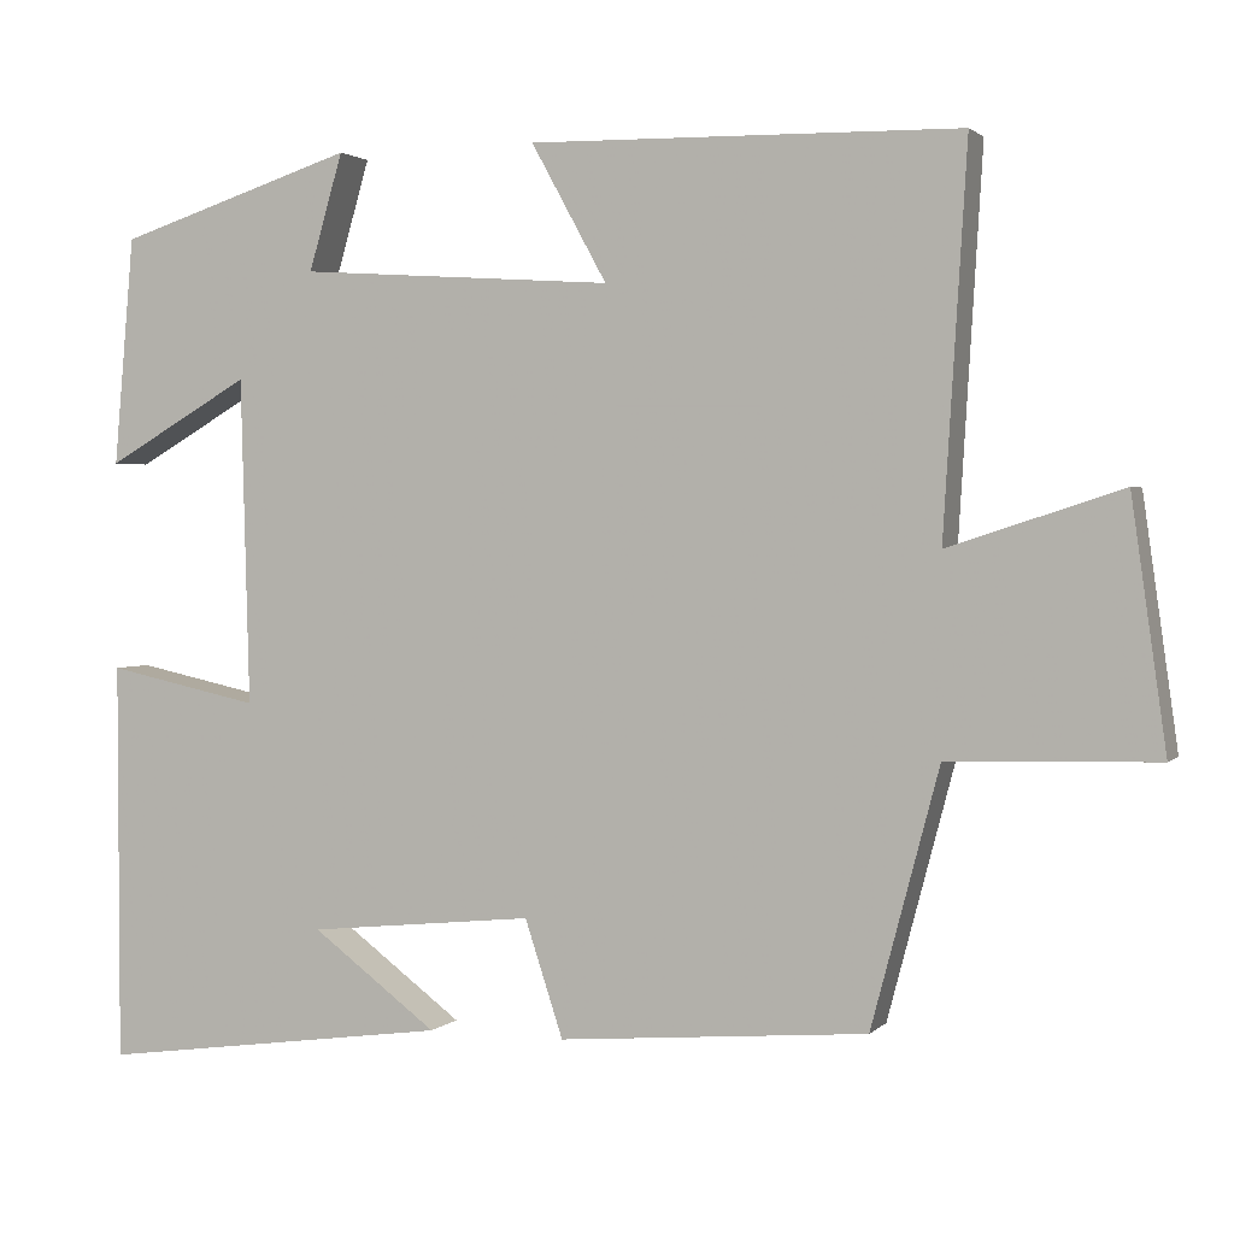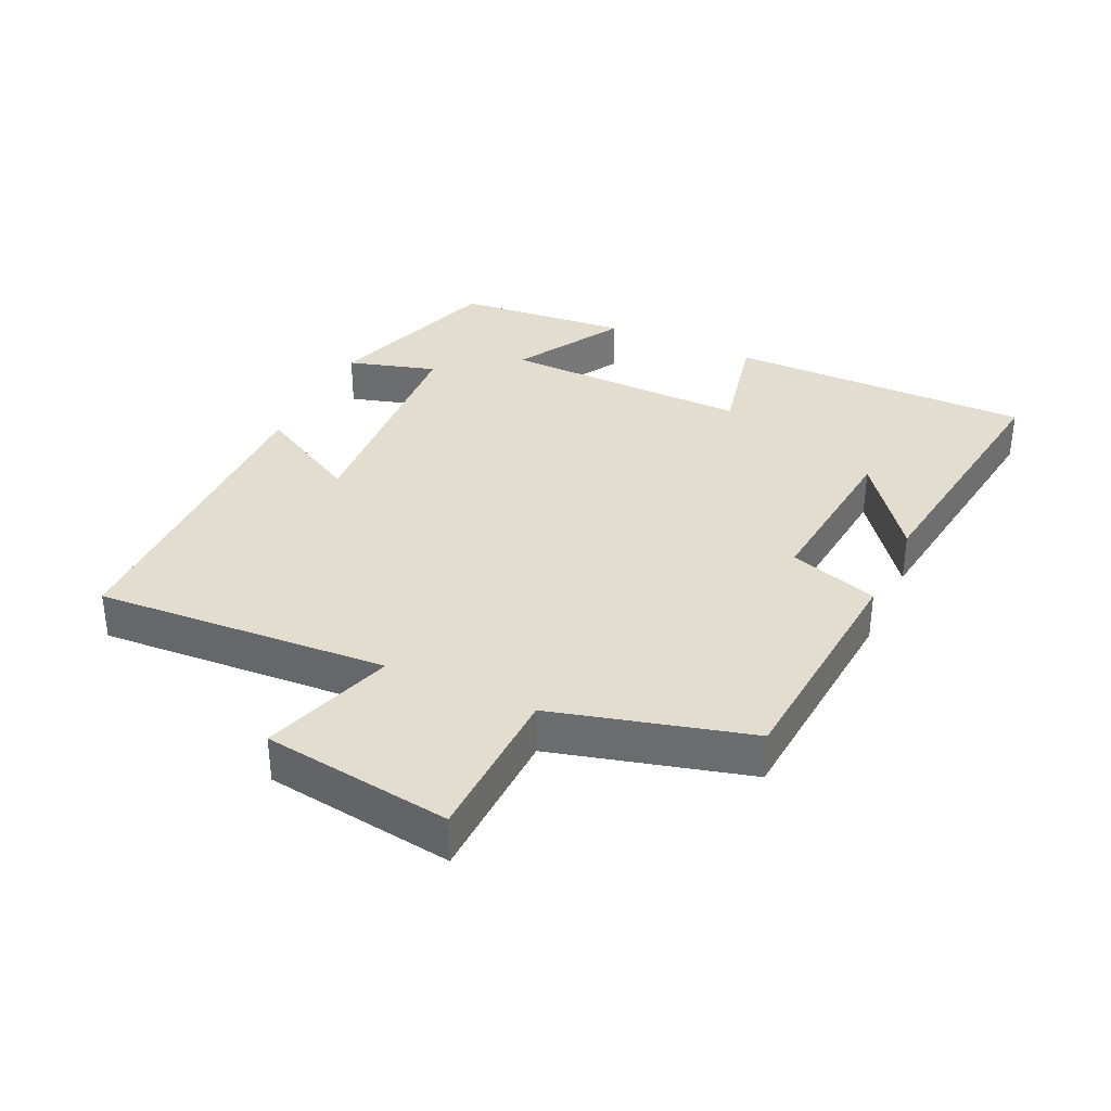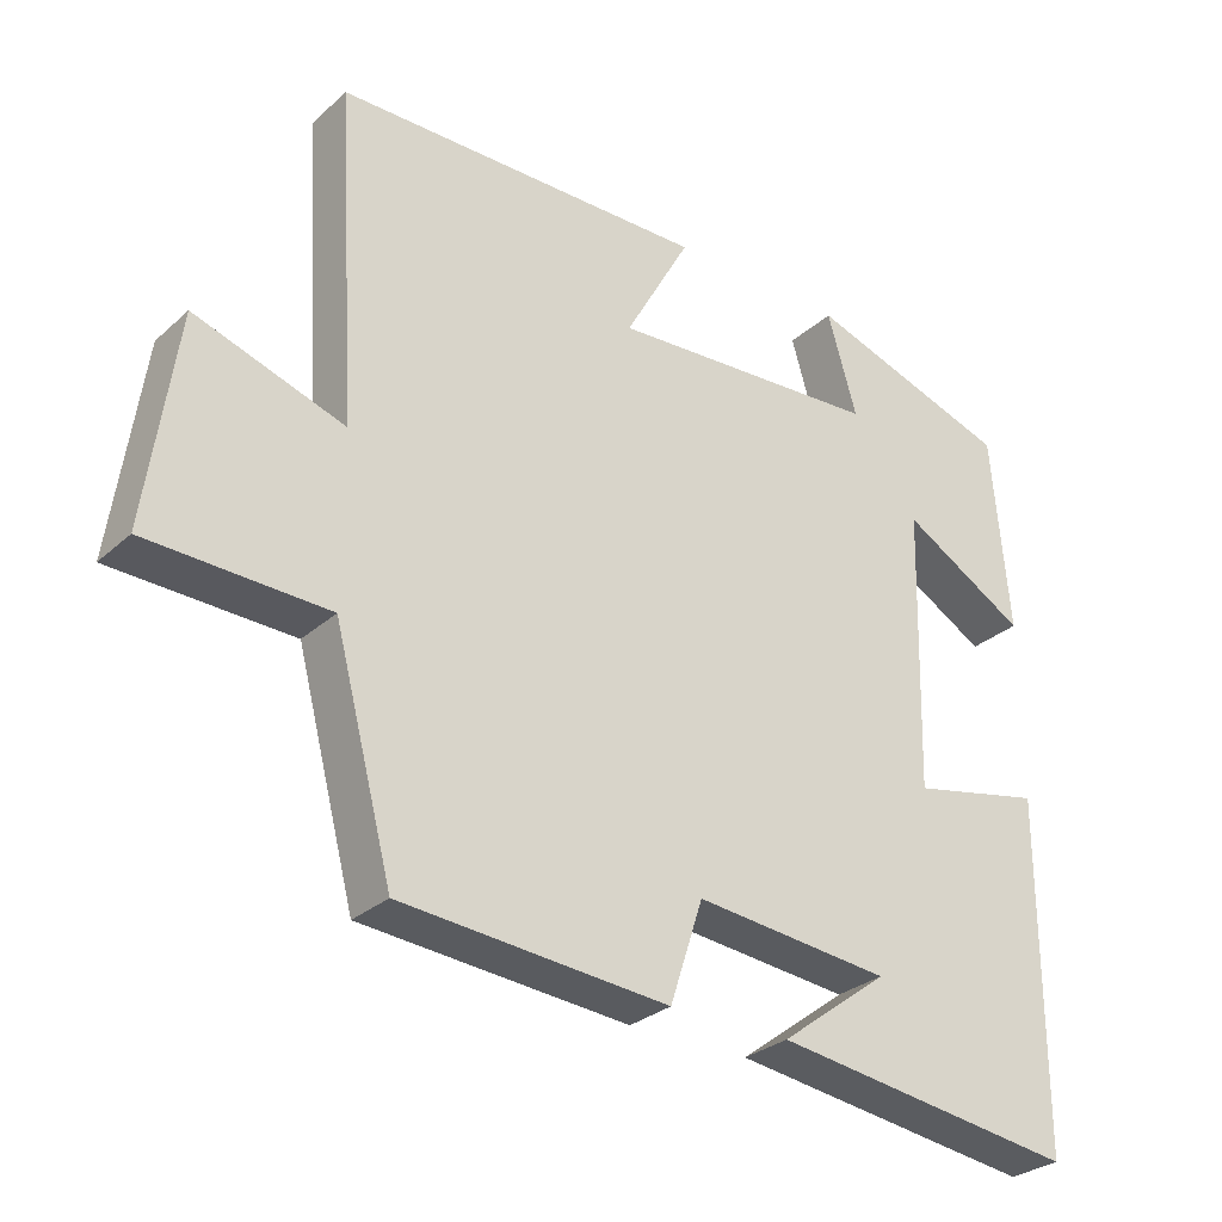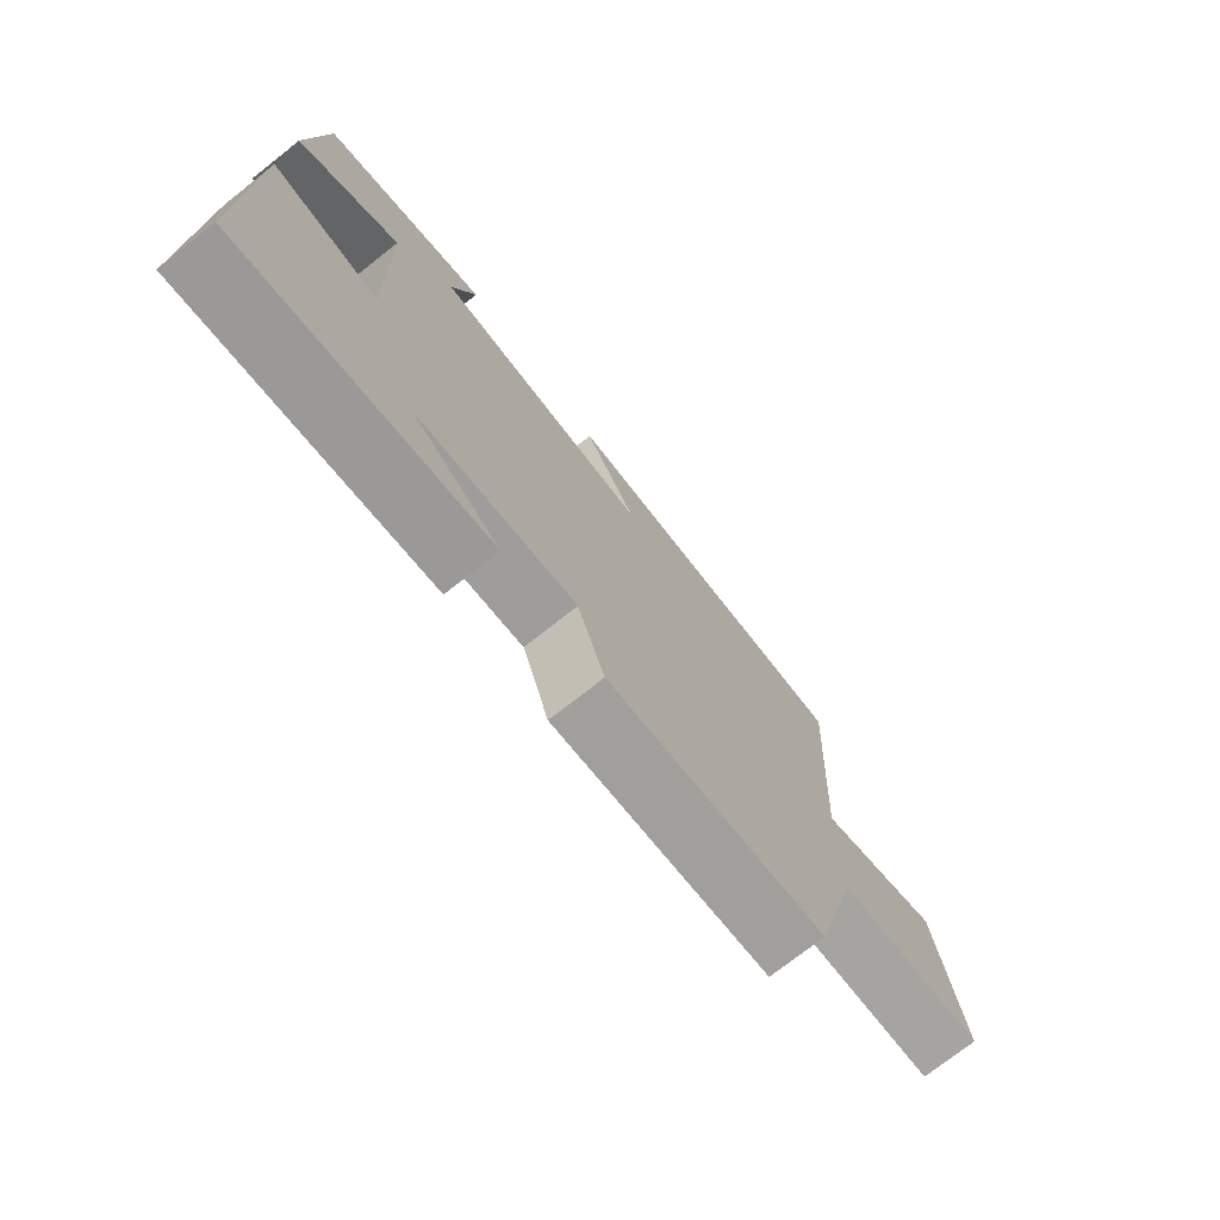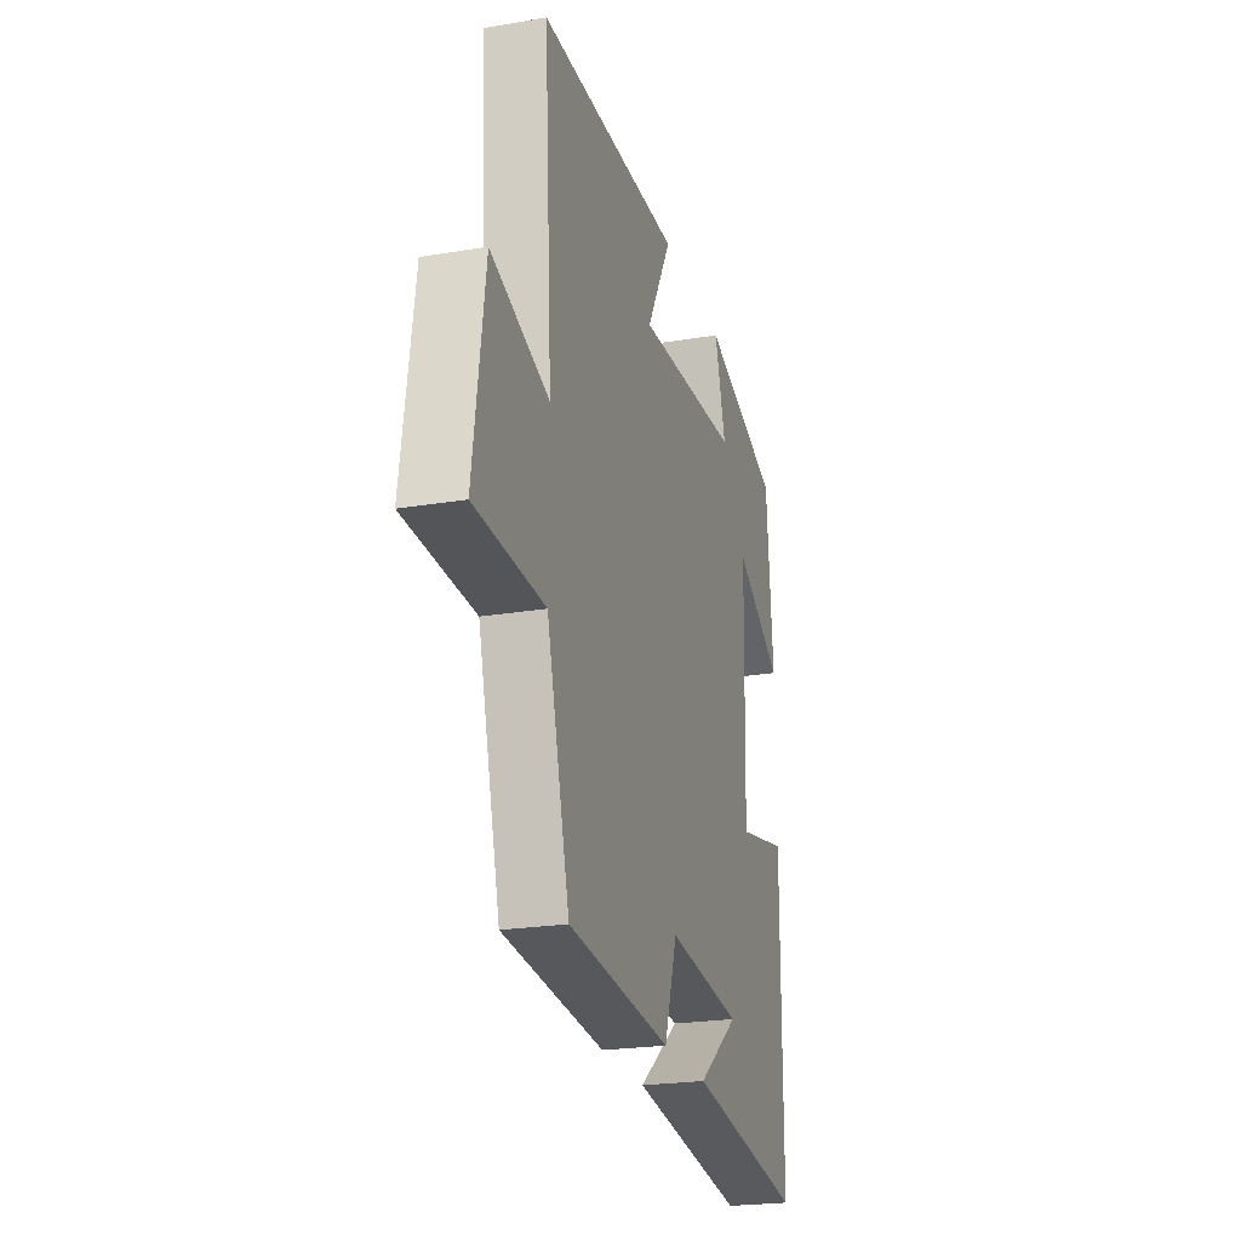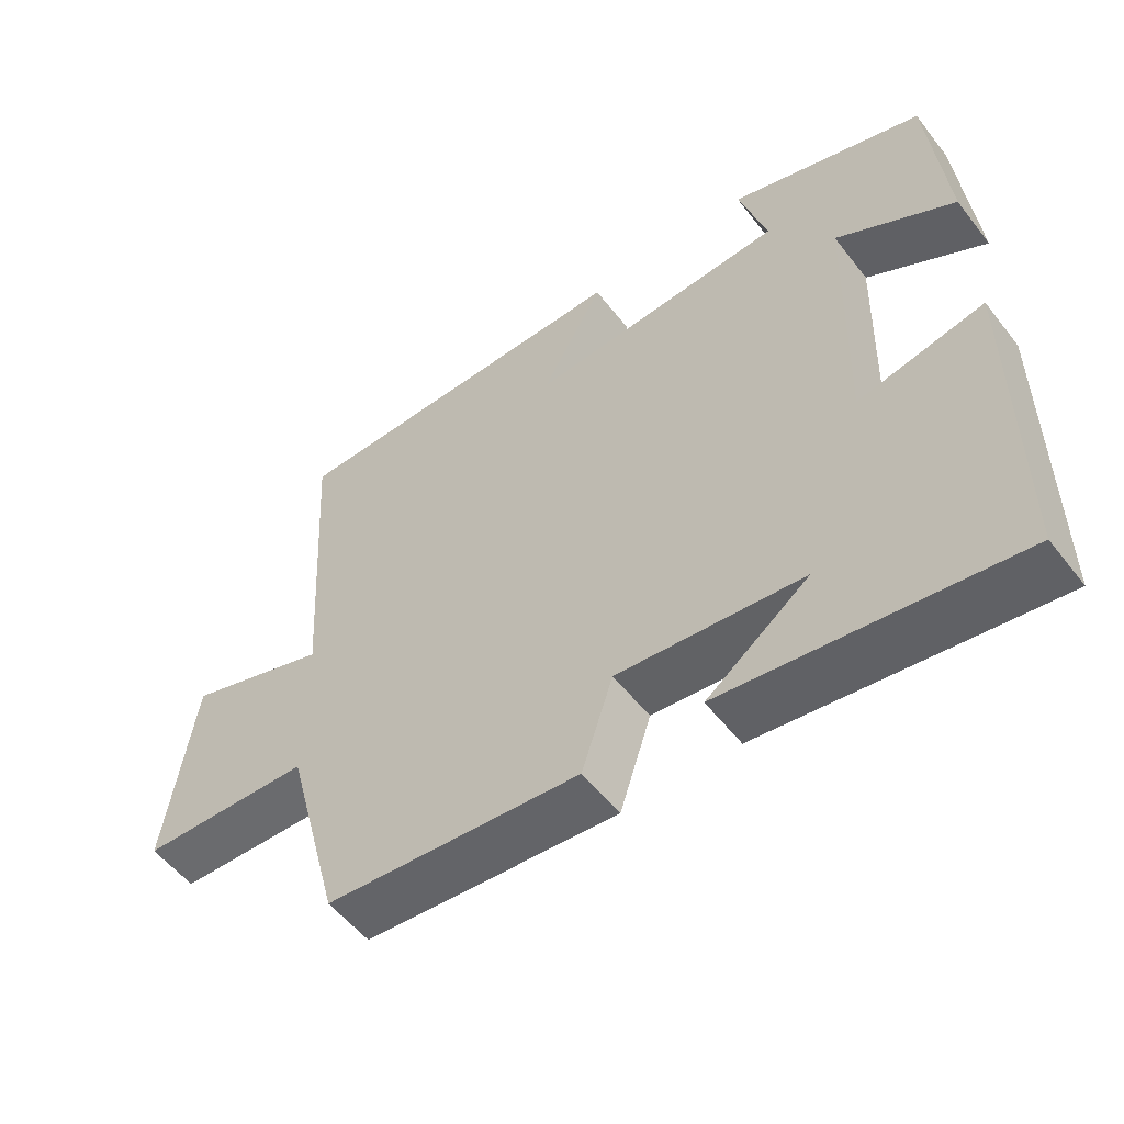
<metadata>
{"format":"obj","ext":"obj","renderer":"f3d","projection":"perspective","resolution":1024,"background":"white","views":[{"elev":1.9,"azim":20.6,"up":"+Z"},{"elev":34.8,"azim":114.9,"up":"+Y"},{"elev":-29.3,"azim":142.3,"up":"+Z"},{"elev":-74.6,"azim":-51.8,"up":"+Z"},{"elev":-23.2,"azim":105.9,"up":"+Z"},{"elev":-54.6,"azim":-142.8,"up":"+Z"}]}
</metadata>
<code>
v 0.527 0.07 0.492
v 0.5 0.07 0.05
v 0.699 0.07 0.115
v 0.739 0.07 -0.169
v 0.5 0.07 -0.176
v 0.422 0.07 -0.471
v 0.067 0.07 -0.5
v 0.023 0.07 -0.366
v -0.237 0.07 -0.392
v -0.093 0.07 -0.5
v -0.499 0.07 -0.555
v -0.5 0.07 -0.094
v -0.324 0.07 -0.132
v -0.334 0.07 0.244
v -0.5 0.07 0.148
v -0.477 0.07 0.411
v -0.204 0.07 0.5
v -0.243 0.07 0.366
v 0.119 0.07 0.342
v 0.032 0.07 0.5
v 0.527 0 0.492
v 0.5 0 0.05
v 0.699 0 0.115
v 0.739 0 -0.169
v 0.5 0 -0.176
v 0.422 0 -0.471
v 0.067 0 -0.5
v 0.023 0 -0.366
v -0.237 0 -0.392
v -0.093 0 -0.5
v -0.499 0 -0.555
v -0.5 0 -0.094
v -0.324 0 -0.132
v -0.334 0 0.244
v -0.5 0 0.148
v -0.477 0 0.411
v -0.204 0 0.5
v -0.243 0 0.366
v 0.119 0 0.342
v 0.032 0 0.5
f 19 20 1 2
f 18 19 2
f 16 17 18
f 15 16 18
f 14 15 18
f 13 14 18 2
f 11 12 13
f 9 10 11
f 9 11 13
f 8 9 13 2
f 7 8 2
f 6 7 2
f 5 6 2
f 2 3 4 5
f 22 21 40 39
f 22 39 38
f 38 37 36
f 38 36 35
f 38 35 34
f 22 38 34 33
f 33 32 31
f 31 30 29
f 33 31 29
f 22 33 29 28
f 22 28 27
f 22 27 26
f 22 26 25
f 25 24 23 22
f 1 21 22 2
f 2 22 23 3
f 3 23 24 4
f 4 24 25 5
f 5 25 26 6
f 6 26 27 7
f 7 27 28 8
f 8 28 29 9
f 9 29 30 10
f 10 30 31 11
f 11 31 32 12
f 12 32 33 13
f 13 33 34 14
f 14 34 35 15
f 15 35 36 16
f 16 36 37 17
f 17 37 38 18
f 18 38 39 19
f 19 39 40 20
f 20 40 21 1

</code>
